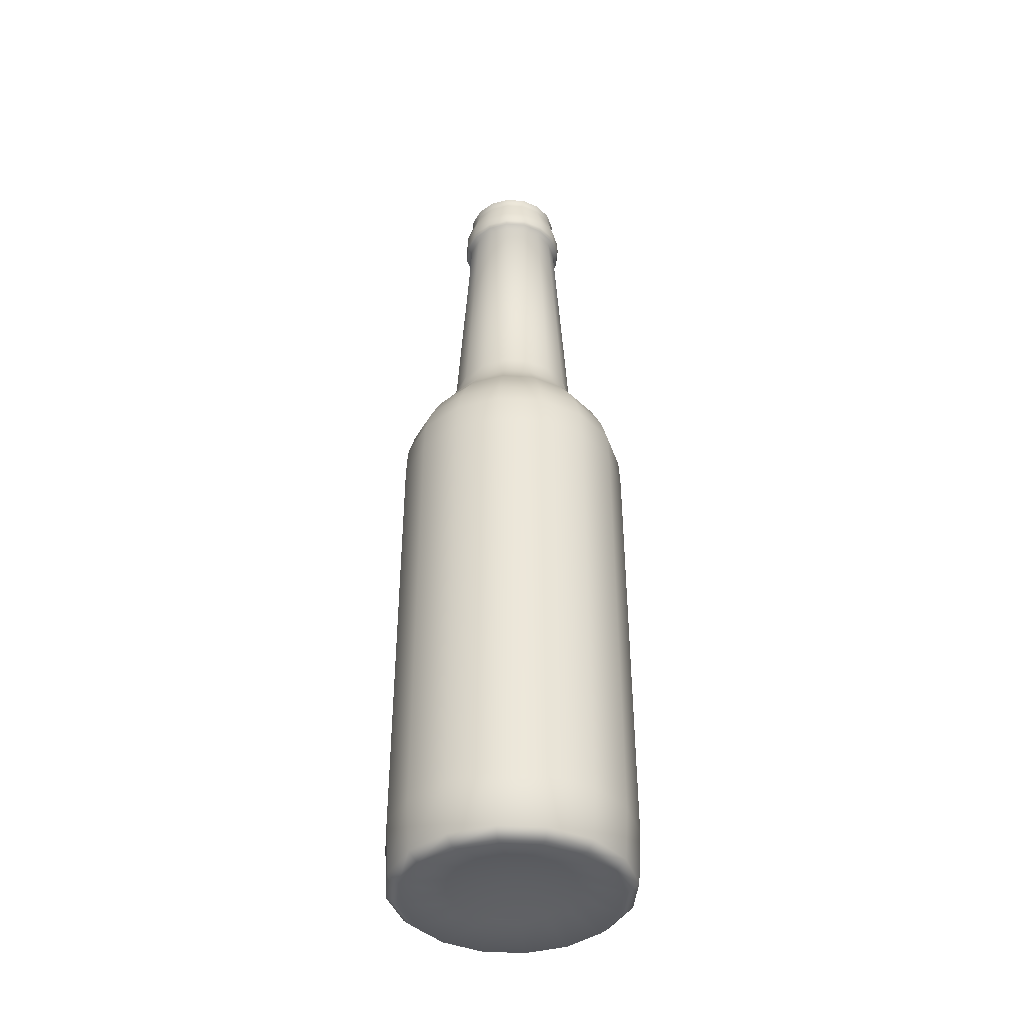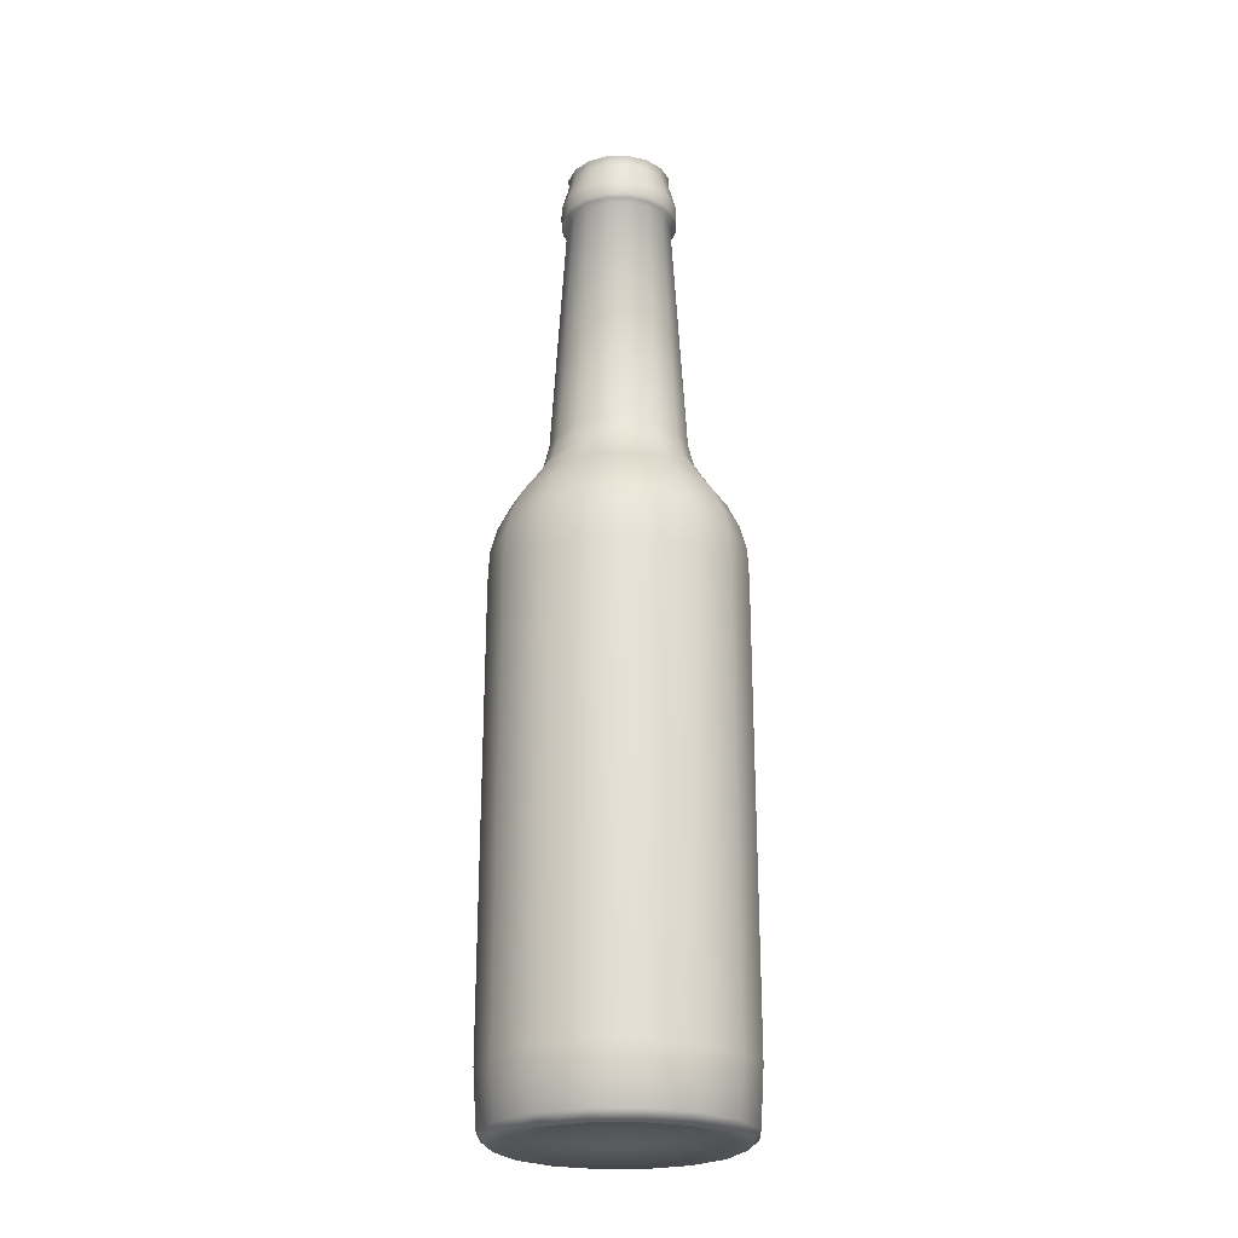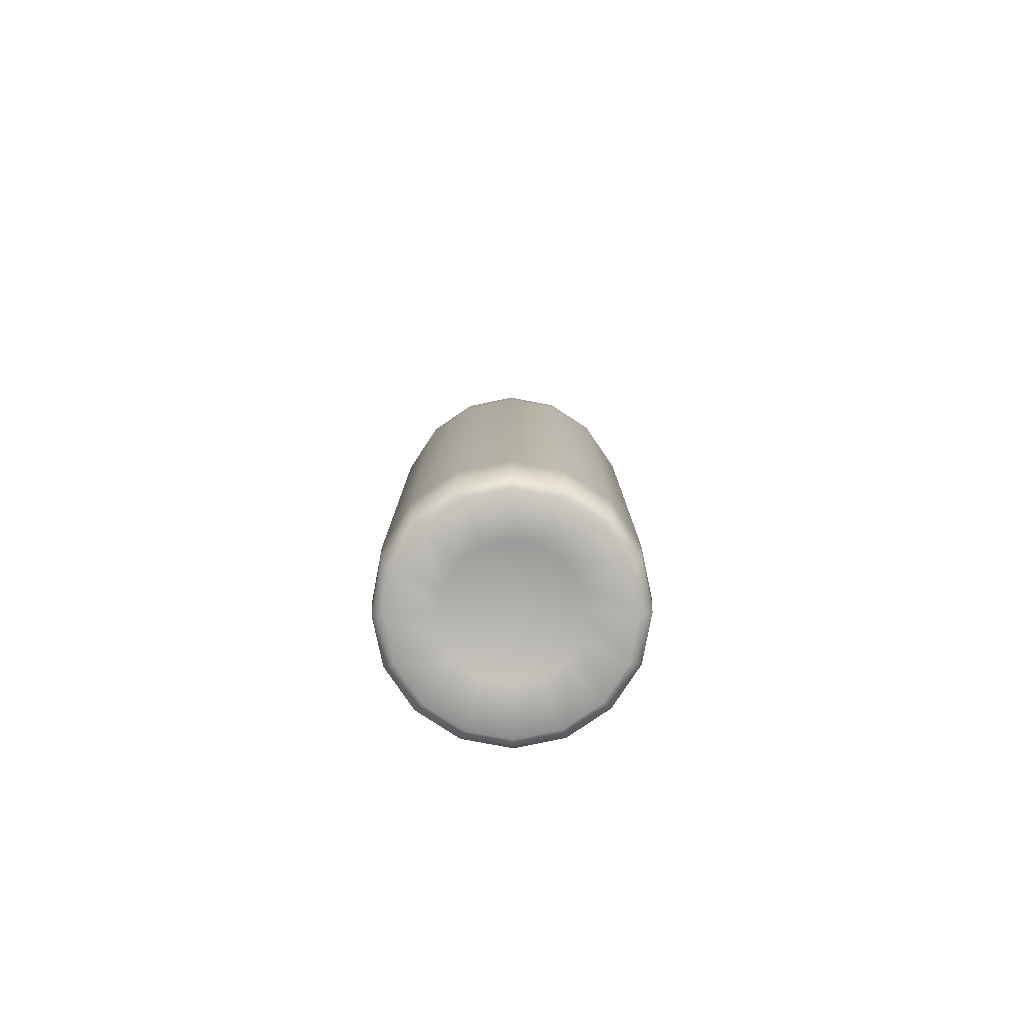
<metadata>
{"format":"obj","ext":"obj","renderer":"f3d","projection":"perspective","resolution":1024,"background":"white","views":[{"elev":-40.9,"azim":-30.7,"up":"+Z"},{"elev":-24.0,"azim":-47.2,"up":"+Z"},{"elev":-79.4,"azim":120.6,"up":"+Z"}]}
</metadata>
<code>
v 1e-08 -0 -0.4831
v -0.06314 0.01692 -0.4879
v -0.05186 0.0398 -0.4879
v 1e-08 -0 -0.4831
v -0.05186 0.0398 -0.4879
v -0.05186 0.0398 -0.4879
v -0.03269 0.05661 -0.4879
v 1e-08 -0 -0.4831
v -0.03269 0.05661 -0.4879
v -0.008533 0.06481 -0.4879
v 1e-08 -0 -0.4831
v -0.008533 0.06481 -0.4879
v 0.01692 0.06314 -0.4879
v 1e-08 -0 -0.4831
v 0.0398 0.05186 -0.4879
v 1e-08 -0 -0.4831
v 0.0398 0.05186 -0.4879
v 0.0398 0.05186 -0.4879
v 0.05661 0.03269 -0.4879
v 1e-08 -0 -0.4831
v 0.05661 0.03269 -0.4879
v 0.06481 0.008533 -0.4879
v 1e-08 -0 -0.4831
v 0.06481 0.008533 -0.4879
v 0.06314 -0.01692 -0.4879
v 1e-08 -0 -0.4831
v 0.05186 -0.0398 -0.4879
v 1e-08 -0 -0.4831
v 0.05186 -0.0398 -0.4879
v 0.05186 -0.0398 -0.4879
v 0.03269 -0.05661 -0.4879
v 1e-08 -0 -0.4831
v 0.03269 -0.05661 -0.4879
v 0.008533 -0.06481 -0.4879
v 1e-08 -0 -0.4831
v 0.008533 -0.06481 -0.4879
v -0.01692 -0.06314 -0.4879
v 1e-08 -0 -0.4831
v -0.0398 -0.05186 -0.4879
v 1e-08 -0 -0.4831
v -0.0398 -0.05186 -0.4879
v -0.0398 -0.05186 -0.4879
v -0.05661 -0.03269 -0.4879
v 1e-08 -0 -0.4831
v -0.05661 -0.03269 -0.4879
v -0.06481 -0.008533 -0.4879
v 1e-08 -0 -0.4831
v -0.06481 -0.008533 -0.4879
v -0.06314 0.01692 -0.4879
v -0.05131 0.01375 0.4866
v -0.04214 0.03234 0.4866
v -0.0413 0.03169 0.4834
v -0.05028 0.01347 0.4834
v -0.042 0.03223 0.4752
v -0.05113 0.0137 0.4752
v -0.04723 0.03624 0.4518
v -0.0575 0.01541 0.4518
v -0.04767 0.03658 0.4375
v -0.05804 0.01555 0.4375
v -0.04622 0.03547 0.432
v -0.05628 0.01508 0.432
v -0.0425 0.03261 0.4289
v -0.05174 0.01387 0.4289
v -0.05472 0.04199 0.1716
v -0.06662 0.01785 0.1716
v -0.05933 0.04552 0.1482
v -0.07223 0.01935 0.1482
v -0.07086 0.05438 0.1254
v -0.08628 0.02312 0.1254
v -0.08384 0.06434 0.1026
v -0.1021 0.02735 0.1026
v -0.09312 0.07145 0.07876
v -0.1134 0.03038 0.07876
v -0.09868 0.07572 0.05389
v -0.1201 0.03219 0.05389
v -0.09986 0.07663 0.02148
v -0.1216 0.03258 0.02148
v -0.1005 0.07708 -0.4359
v -0.1223 0.03277 -0.4359
v -0.09771 0.07497 -0.491
v -0.119 0.03188 -0.491
v -0.08888 0.0682 -0.5
v -0.1082 0.029 -0.5
v -0.02656 0.046 0.4866
v -0.02603 0.04508 0.4834
v -0.02647 0.04585 0.4752
v -0.02977 0.05156 0.4518
v -0.03004 0.05204 0.4375
v -0.02913 0.05046 0.432
v -0.02678 0.04639 0.4289
v -0.03448 0.05973 0.1716
v -0.03739 0.06476 0.1482
v -0.04466 0.07735 0.1254
v -0.05284 0.09152 0.1026
v -0.05868 0.1016 0.07876
v -0.06219 0.1077 0.05389
v -0.06294 0.109 0.02148
v -0.06331 0.1097 -0.4359
v -0.06158 0.1067 -0.491
v -0.05602 0.09702 -0.5
v -0.03269 0.05661 -0.4879
v -0.006933 0.05266 0.4866
v -0.006795 0.05161 0.4834
v -0.00691 0.05249 0.4752
v -0.00777 0.05902 0.4518
v -0.007843 0.05957 0.4375
v -0.007604 0.05776 0.432
v -0.006992 0.05311 0.4289
v -0.009002 0.06838 0.1716
v -0.009761 0.07414 0.1482
v -0.01166 0.08856 0.1254
v -0.01379 0.1048 0.1026
v -0.01532 0.1164 0.07876
v -0.01624 0.1233 0.05389
v -0.01643 0.1248 0.02148
v -0.01653 0.1255 -0.4359
v -0.01608 0.1221 -0.491
v -0.01462 0.1111 -0.5
v 0.01375 0.05131 0.4866
v 0.01347 0.05028 0.4834
v 0.0137 0.05113 0.4752
v 0.01541 0.0575 0.4518
v 0.01555 0.05804 0.4375
v 0.01508 0.05628 0.432
v 0.01386 0.05174 0.4289
v 0.01785 0.06662 0.1716
v 0.01935 0.07223 0.1482
v 0.02312 0.08628 0.1254
v 0.02735 0.1021 0.1026
v 0.03038 0.1134 0.07876
v 0.03219 0.1201 0.05389
v 0.03258 0.1216 0.02148
v 0.03277 0.1223 -0.4359
v 0.03188 0.119 -0.491
v 0.029 0.1082 -0.5
v 0.03234 0.04214 0.4866
v 0.03169 0.0413 0.4834
v 0.03223 0.042 0.4752
v 0.03624 0.04723 0.4518
v 0.03658 0.04767 0.4375
v 0.03547 0.04622 0.432
v 0.03261 0.0425 0.4289
v 0.04199 0.05472 0.1716
v 0.04552 0.05933 0.1482
v 0.05437 0.07086 0.1254
v 0.06434 0.08384 0.1026
v 0.07145 0.09312 0.07876
v 0.07572 0.09868 0.05389
v 0.07663 0.09986 0.02148
v 0.07708 0.1005 -0.4359
v 0.07497 0.09771 -0.491
v 0.0682 0.08888 -0.5
v 0.046 0.02656 0.4866
v 0.04508 0.02603 0.4834
v 0.04585 0.02647 0.4752
v 0.05156 0.02977 0.4518
v 0.05204 0.03004 0.4375
v 0.05046 0.02913 0.432
v 0.04639 0.02679 0.4289
v 0.05973 0.03448 0.1716
v 0.06476 0.03739 0.1482
v 0.07735 0.04466 0.1254
v 0.09152 0.05284 0.1026
v 0.1016 0.05868 0.07876
v 0.1077 0.06219 0.05389
v 0.109 0.06294 0.02148
v 0.1097 0.06331 -0.4359
v 0.1067 0.06158 -0.491
v 0.09702 0.05602 -0.5
v 0.05661 0.03269 -0.4879
v 0.05266 0.006933 0.4866
v 0.05161 0.006795 0.4834
v 0.05248 0.00691 0.4752
v 0.05902 0.007771 0.4518
v 0.05957 0.007843 0.4375
v 0.05776 0.007605 0.432
v 0.05311 0.006992 0.4289
v 0.06838 0.009002 0.1716
v 0.07414 0.009761 0.1482
v 0.08856 0.01166 0.1254
v 0.1048 0.01379 0.1026
v 0.1164 0.01532 0.07876
v 0.1233 0.01624 0.05389
v 0.1248 0.01643 0.02148
v 0.1255 0.01653 -0.4359
v 0.1221 0.01608 -0.491
v 0.1111 0.01462 -0.5
v 0.05131 -0.01375 0.4866
v 0.05028 -0.01347 0.4834
v 0.05113 -0.0137 0.4752
v 0.0575 -0.01541 0.4518
v 0.05804 -0.01555 0.4375
v 0.05628 -0.01508 0.432
v 0.05174 -0.01386 0.4289
v 0.06662 -0.01785 0.1716
v 0.07223 -0.01935 0.1482
v 0.08628 -0.02312 0.1254
v 0.1021 -0.02735 0.1026
v 0.1134 -0.03038 0.07876
v 0.1201 -0.03219 0.05389
v 0.1216 -0.03258 0.02148
v 0.1223 -0.03277 -0.4359
v 0.119 -0.03188 -0.491
v 0.1082 -0.029 -0.5
v 0.04214 -0.03234 0.4866
v 0.0413 -0.03169 0.4834
v 0.042 -0.03223 0.4752
v 0.04723 -0.03624 0.4518
v 0.04767 -0.03658 0.4375
v 0.04622 -0.03547 0.432
v 0.0425 -0.03261 0.4289
v 0.05472 -0.04198 0.1716
v 0.05933 -0.04552 0.1482
v 0.07086 -0.05437 0.1254
v 0.08384 -0.06434 0.1026
v 0.09312 -0.07145 0.07876
v 0.09868 -0.07572 0.05389
v 0.09986 -0.07663 0.02148
v 0.1005 -0.07708 -0.4359
v 0.09771 -0.07497 -0.491
v 0.08888 -0.0682 -0.5
v 0.02656 -0.046 0.4866
v 0.02603 -0.04508 0.4834
v 0.02647 -0.04585 0.4752
v 0.02977 -0.05156 0.4518
v 0.03004 -0.05204 0.4375
v 0.02913 -0.05045 0.432
v 0.02679 -0.04639 0.4289
v 0.03448 -0.05973 0.1716
v 0.03739 -0.06476 0.1482
v 0.04466 -0.07735 0.1254
v 0.05284 -0.09152 0.1026
v 0.05868 -0.1016 0.07876
v 0.06219 -0.1077 0.05389
v 0.06294 -0.109 0.02148
v 0.06331 -0.1097 -0.4359
v 0.06158 -0.1067 -0.491
v 0.05602 -0.09702 -0.5
v 0.03269 -0.05661 -0.4879
v 0.006933 -0.05266 0.4866
v 0.006795 -0.05161 0.4834
v 0.00691 -0.05248 0.4752
v 0.007771 -0.05902 0.4518
v 0.007843 -0.05957 0.4375
v 0.007605 -0.05776 0.432
v 0.006992 -0.05311 0.4289
v 0.009002 -0.06838 0.1716
v 0.009761 -0.07414 0.1482
v 0.01166 -0.08856 0.1254
v 0.01379 -0.1048 0.1026
v 0.01532 -0.1164 0.07876
v 0.01624 -0.1233 0.05389
v 0.01643 -0.1248 0.02148
v 0.01653 -0.1255 -0.4359
v 0.01608 -0.1221 -0.491
v 0.01462 -0.1111 -0.5
v -0.01375 -0.05131 0.4866
v -0.01347 -0.05028 0.4834
v -0.0137 -0.05113 0.4752
v -0.01541 -0.0575 0.4518
v -0.01555 -0.05804 0.4375
v -0.01508 -0.05628 0.432
v -0.01386 -0.05174 0.4289
v -0.01785 -0.06662 0.1716
v -0.01935 -0.07223 0.1482
v -0.02312 -0.08628 0.1254
v -0.02735 -0.1021 0.1026
v -0.03038 -0.1134 0.07876
v -0.03219 -0.1201 0.05389
v -0.03258 -0.1216 0.02148
v -0.03277 -0.1223 -0.4359
v -0.03188 -0.119 -0.491
v -0.029 -0.1082 -0.5
v -0.03234 -0.04214 0.4866
v -0.03169 -0.0413 0.4834
v -0.03223 -0.042 0.4752
v -0.03624 -0.04723 0.4518
v -0.03658 -0.04767 0.4375
v -0.03547 -0.04622 0.432
v -0.03261 -0.0425 0.4289
v -0.04198 -0.05472 0.1716
v -0.04552 -0.05933 0.1482
v -0.05437 -0.07086 0.1254
v -0.06434 -0.08384 0.1026
v -0.07145 -0.09312 0.07876
v -0.07572 -0.09868 0.05389
v -0.07663 -0.09986 0.02148
v -0.07708 -0.1005 -0.4359
v -0.07497 -0.09771 -0.491
v -0.0682 -0.08888 -0.5
v -0.046 -0.02656 0.4866
v -0.04508 -0.02603 0.4834
v -0.04585 -0.02647 0.4752
v -0.05156 -0.02977 0.4518
v -0.05204 -0.03004 0.4375
v -0.05046 -0.02913 0.432
v -0.04639 -0.02678 0.4289
v -0.05973 -0.03448 0.1716
v -0.06476 -0.03739 0.1482
v -0.07735 -0.04466 0.1254
v -0.09152 -0.05284 0.1026
v -0.1016 -0.05868 0.07876
v -0.1077 -0.06219 0.05389
v -0.109 -0.06294 0.02148
v -0.1097 -0.06331 -0.4359
v -0.1067 -0.06158 -0.491
v -0.09702 -0.05602 -0.5
v -0.05661 -0.03269 -0.4879
v -0.05266 -0.006933 0.4866
v -0.05161 -0.006794 0.4834
v -0.05248 -0.00691 0.4752
v -0.05902 -0.00777 0.4518
v -0.05957 -0.007843 0.4375
v -0.05776 -0.007604 0.432
v -0.05311 -0.006992 0.4289
v -0.06838 -0.009002 0.1716
v -0.07414 -0.00976 0.1482
v -0.08856 -0.01166 0.1254
v -0.1048 -0.01379 0.1026
v -0.1164 -0.01532 0.07876
v -0.1233 -0.01623 0.05389
v -0.1248 -0.01643 0.02148
v -0.1255 -0.01653 -0.4359
v -0.1221 -0.01608 -0.491
v -0.1111 -0.01462 -0.5
v -0.05131 0.01375 0.4866
v -0.05028 0.01347 0.4834
v -0.05113 0.0137 0.4752
v -0.0575 0.01541 0.4518
v -0.05804 0.01555 0.4375
v -0.05628 0.01508 0.432
v -0.05174 0.01387 0.4289
v -0.06662 0.01785 0.1716
v -0.07223 0.01935 0.1482
v -0.08628 0.02312 0.1254
v -0.1021 0.02735 0.1026
v -0.1134 0.03038 0.07876
v -0.1201 0.03219 0.05389
v -0.1216 0.03258 0.02148
v -0.1223 0.03277 -0.4359
v -0.119 0.03188 -0.491
v -0.1082 0.029 -0.5
f 1 2 3
f 4 6 7
f 8 9 10
f 11 12 13
f 14 13 15
f 16 18 19
f 20 21 22
f 23 24 25
f 26 25 27
f 28 30 31
f 32 33 34
f 35 36 37
f 38 37 39
f 40 42 43
f 44 45 46
f 47 48 49
f 50 51 52
f 50 52 53
f 53 52 54
f 53 54 55
f 55 54 56
f 55 56 57
f 57 56 58
f 57 58 59
f 59 58 60
f 59 60 61
f 61 60 62
f 61 62 63
f 63 62 64
f 63 64 65
f 65 64 66
f 65 66 67
f 67 66 68
f 67 68 69
f 69 68 70
f 69 70 71
f 71 70 72
f 71 72 73
f 73 72 74
f 73 74 75
f 75 74 76
f 75 76 77
f 77 76 78
f 77 78 79
f 79 78 80
f 79 80 81
f 81 80 82
f 81 82 83
f 83 82 5
f 83 5 2
f 51 84 85
f 51 85 52
f 52 85 86
f 52 86 54
f 54 86 87
f 54 87 56
f 56 87 88
f 56 88 58
f 58 88 89
f 58 89 60
f 60 89 90
f 60 90 62
f 62 90 91
f 62 91 64
f 64 91 92
f 64 92 66
f 66 92 93
f 66 93 68
f 68 93 94
f 68 94 70
f 70 94 95
f 70 95 72
f 72 95 96
f 72 96 74
f 74 96 97
f 74 97 76
f 76 97 98
f 76 98 78
f 78 98 99
f 78 99 80
f 80 99 100
f 80 100 82
f 82 100 101
f 82 101 5
f 84 102 103
f 84 103 85
f 85 103 104
f 85 104 86
f 86 104 105
f 86 105 87
f 87 105 106
f 87 106 88
f 88 106 107
f 88 107 89
f 89 107 108
f 89 108 90
f 90 108 109
f 90 109 91
f 91 109 110
f 91 110 92
f 92 110 111
f 92 111 93
f 93 111 112
f 93 112 94
f 94 112 113
f 94 113 95
f 95 113 114
f 95 114 96
f 96 114 115
f 96 115 97
f 97 115 116
f 97 116 98
f 98 116 117
f 98 117 99
f 99 117 118
f 99 118 100
f 100 118 10
f 100 10 101
f 102 119 120
f 102 120 103
f 103 120 121
f 103 121 104
f 104 121 122
f 104 122 105
f 105 122 123
f 105 123 106
f 106 123 124
f 106 124 107
f 107 124 125
f 107 125 108
f 108 125 126
f 108 126 109
f 109 126 127
f 109 127 110
f 110 127 128
f 110 128 111
f 111 128 129
f 111 129 112
f 112 129 130
f 112 130 113
f 113 130 131
f 113 131 114
f 114 131 132
f 114 132 115
f 115 132 133
f 115 133 116
f 116 133 134
f 116 134 117
f 117 134 135
f 117 135 118
f 118 135 13
f 118 13 10
f 119 136 137
f 119 137 120
f 120 137 138
f 120 138 121
f 121 138 139
f 121 139 122
f 122 139 140
f 122 140 123
f 123 140 141
f 123 141 124
f 124 141 142
f 124 142 125
f 125 142 143
f 125 143 126
f 126 143 144
f 126 144 127
f 127 144 145
f 127 145 128
f 128 145 146
f 128 146 129
f 129 146 147
f 129 147 130
f 130 147 148
f 130 148 131
f 131 148 149
f 131 149 132
f 132 149 150
f 132 150 133
f 133 150 151
f 133 151 134
f 134 151 152
f 134 152 135
f 135 152 17
f 135 17 13
f 136 153 154
f 136 154 137
f 137 154 155
f 137 155 138
f 138 155 156
f 138 156 139
f 139 156 157
f 139 157 140
f 140 157 158
f 140 158 141
f 141 158 159
f 141 159 142
f 142 159 160
f 142 160 143
f 143 160 161
f 143 161 144
f 144 161 162
f 144 162 145
f 145 162 163
f 145 163 146
f 146 163 164
f 146 164 147
f 147 164 165
f 147 165 148
f 148 165 166
f 148 166 149
f 149 166 167
f 149 167 150
f 150 167 168
f 150 168 151
f 151 168 169
f 151 169 152
f 152 169 170
f 152 170 17
f 153 171 172
f 153 172 154
f 154 172 173
f 154 173 155
f 155 173 174
f 155 174 156
f 156 174 175
f 156 175 157
f 157 175 176
f 157 176 158
f 158 176 177
f 158 177 159
f 159 177 178
f 159 178 160
f 160 178 179
f 160 179 161
f 161 179 180
f 161 180 162
f 162 180 181
f 162 181 163
f 163 181 182
f 163 182 164
f 164 182 183
f 164 183 165
f 165 183 184
f 165 184 166
f 166 184 185
f 166 185 167
f 167 185 186
f 167 186 168
f 168 186 187
f 168 187 169
f 169 187 22
f 169 22 170
f 171 188 189
f 171 189 172
f 172 189 190
f 172 190 173
f 173 190 191
f 173 191 174
f 174 191 192
f 174 192 175
f 175 192 193
f 175 193 176
f 176 193 194
f 176 194 177
f 177 194 195
f 177 195 178
f 178 195 196
f 178 196 179
f 179 196 197
f 179 197 180
f 180 197 198
f 180 198 181
f 181 198 199
f 181 199 182
f 182 199 200
f 182 200 183
f 183 200 201
f 183 201 184
f 184 201 202
f 184 202 185
f 185 202 203
f 185 203 186
f 186 203 204
f 186 204 187
f 187 204 25
f 187 25 22
f 188 205 206
f 188 206 189
f 189 206 207
f 189 207 190
f 190 207 208
f 190 208 191
f 191 208 209
f 191 209 192
f 192 209 210
f 192 210 193
f 193 210 211
f 193 211 194
f 194 211 212
f 194 212 195
f 195 212 213
f 195 213 196
f 196 213 214
f 196 214 197
f 197 214 215
f 197 215 198
f 198 215 216
f 198 216 199
f 199 216 217
f 199 217 200
f 200 217 218
f 200 218 201
f 201 218 219
f 201 219 202
f 202 219 220
f 202 220 203
f 203 220 221
f 203 221 204
f 204 221 29
f 204 29 25
f 205 222 223
f 205 223 206
f 206 223 224
f 206 224 207
f 207 224 225
f 207 225 208
f 208 225 226
f 208 226 209
f 209 226 227
f 209 227 210
f 210 227 228
f 210 228 211
f 211 228 229
f 211 229 212
f 212 229 230
f 212 230 213
f 213 230 231
f 213 231 214
f 214 231 232
f 214 232 215
f 215 232 233
f 215 233 216
f 216 233 234
f 216 234 217
f 217 234 235
f 217 235 218
f 218 235 236
f 218 236 219
f 219 236 237
f 219 237 220
f 220 237 238
f 220 238 221
f 221 238 239
f 221 239 29
f 222 240 241
f 222 241 223
f 223 241 242
f 223 242 224
f 224 242 243
f 224 243 225
f 225 243 244
f 225 244 226
f 226 244 245
f 226 245 227
f 227 245 246
f 227 246 228
f 228 246 247
f 228 247 229
f 229 247 248
f 229 248 230
f 230 248 249
f 230 249 231
f 231 249 250
f 231 250 232
f 232 250 251
f 232 251 233
f 233 251 252
f 233 252 234
f 234 252 253
f 234 253 235
f 235 253 254
f 235 254 236
f 236 254 255
f 236 255 237
f 237 255 256
f 237 256 238
f 238 256 34
f 238 34 239
f 240 257 258
f 240 258 241
f 241 258 259
f 241 259 242
f 242 259 260
f 242 260 243
f 243 260 261
f 243 261 244
f 244 261 262
f 244 262 245
f 245 262 263
f 245 263 246
f 246 263 264
f 246 264 247
f 247 264 265
f 247 265 248
f 248 265 266
f 248 266 249
f 249 266 267
f 249 267 250
f 250 267 268
f 250 268 251
f 251 268 269
f 251 269 252
f 252 269 270
f 252 270 253
f 253 270 271
f 253 271 254
f 254 271 272
f 254 272 255
f 255 272 273
f 255 273 256
f 256 273 37
f 256 37 34
f 257 274 275
f 257 275 258
f 258 275 276
f 258 276 259
f 259 276 277
f 259 277 260
f 260 277 278
f 260 278 261
f 261 278 279
f 261 279 262
f 262 279 280
f 262 280 263
f 263 280 281
f 263 281 264
f 264 281 282
f 264 282 265
f 265 282 283
f 265 283 266
f 266 283 284
f 266 284 267
f 267 284 285
f 267 285 268
f 268 285 286
f 268 286 269
f 269 286 287
f 269 287 270
f 270 287 288
f 270 288 271
f 271 288 289
f 271 289 272
f 272 289 290
f 272 290 273
f 273 290 41
f 273 41 37
f 274 291 292
f 274 292 275
f 275 292 293
f 275 293 276
f 276 293 294
f 276 294 277
f 277 294 295
f 277 295 278
f 278 295 296
f 278 296 279
f 279 296 297
f 279 297 280
f 280 297 298
f 280 298 281
f 281 298 299
f 281 299 282
f 282 299 300
f 282 300 283
f 283 300 301
f 283 301 284
f 284 301 302
f 284 302 285
f 285 302 303
f 285 303 286
f 286 303 304
f 286 304 287
f 287 304 305
f 287 305 288
f 288 305 306
f 288 306 289
f 289 306 307
f 289 307 290
f 290 307 308
f 290 308 41
f 291 309 310
f 291 310 292
f 292 310 311
f 292 311 293
f 293 311 312
f 293 312 294
f 294 312 313
f 294 313 295
f 295 313 314
f 295 314 296
f 296 314 315
f 296 315 297
f 297 315 316
f 297 316 298
f 298 316 317
f 298 317 299
f 299 317 318
f 299 318 300
f 300 318 319
f 300 319 301
f 301 319 320
f 301 320 302
f 302 320 321
f 302 321 303
f 303 321 322
f 303 322 304
f 304 322 323
f 304 323 305
f 305 323 324
f 305 324 306
f 306 324 325
f 306 325 307
f 307 325 46
f 307 46 308
f 309 326 327
f 309 327 310
f 310 327 328
f 310 328 311
f 311 328 329
f 311 329 312
f 312 329 330
f 312 330 313
f 313 330 331
f 313 331 314
f 314 331 332
f 314 332 315
f 315 332 333
f 315 333 316
f 316 333 334
f 316 334 317
f 317 334 335
f 317 335 318
f 318 335 336
f 318 336 319
f 319 336 337
f 319 337 320
f 320 337 338
f 320 338 321
f 321 338 339
f 321 339 322
f 322 339 340
f 322 340 323
f 323 340 341
f 323 341 324
f 324 341 342
f 324 342 325
f 325 342 49
f 325 49 46

</code>
